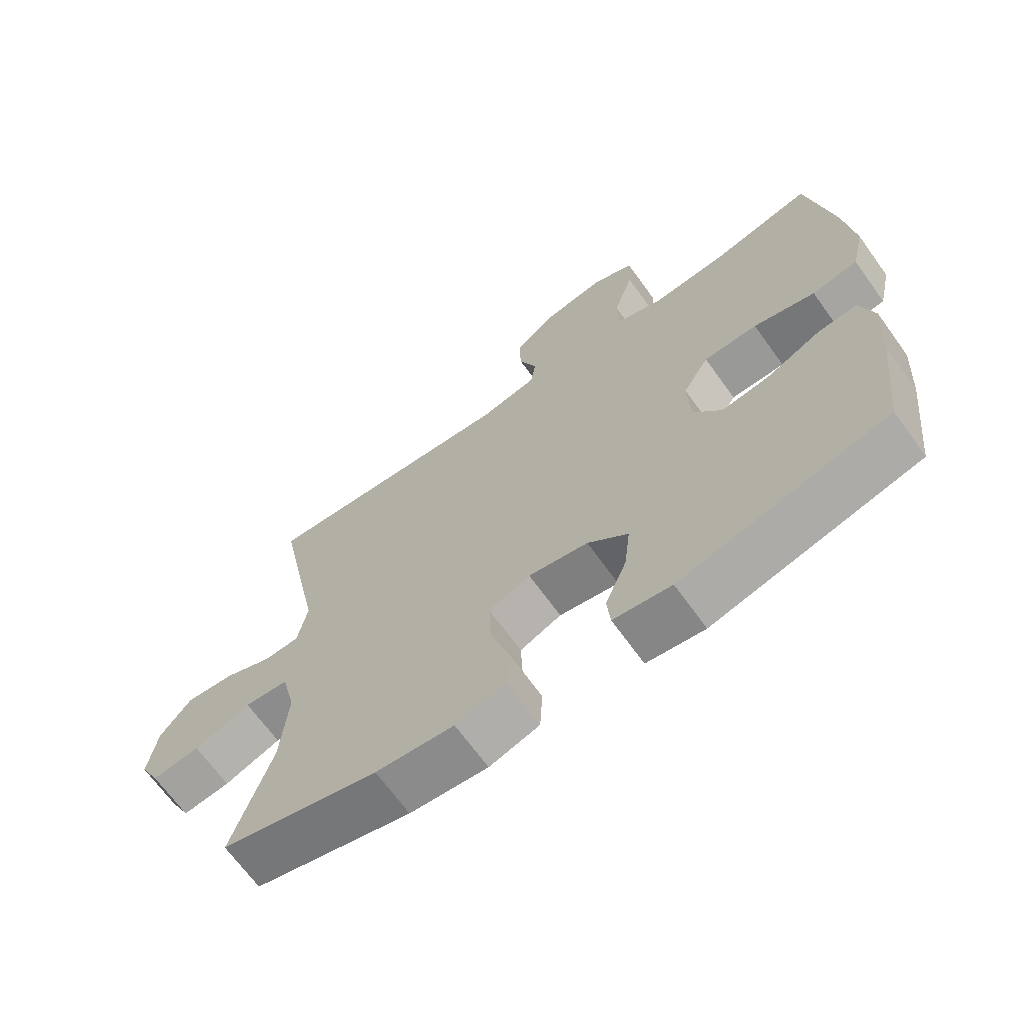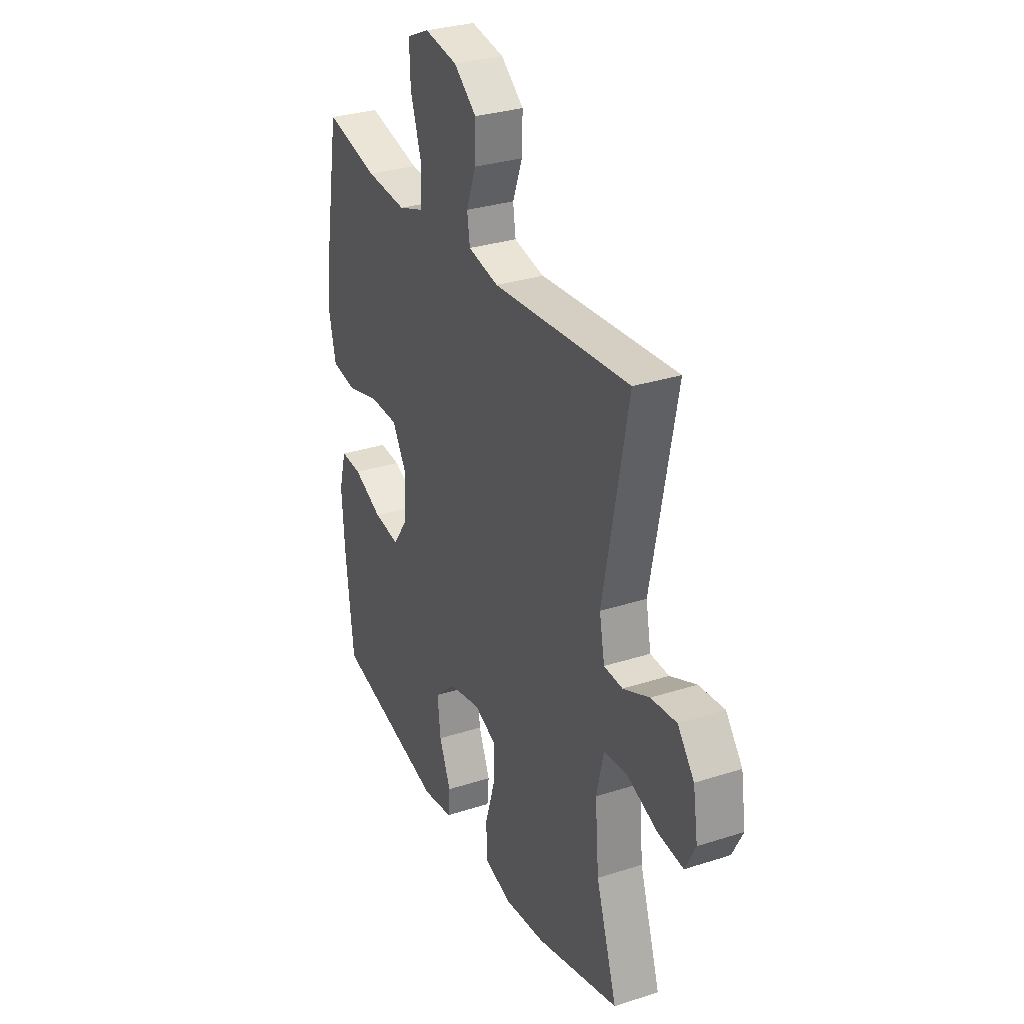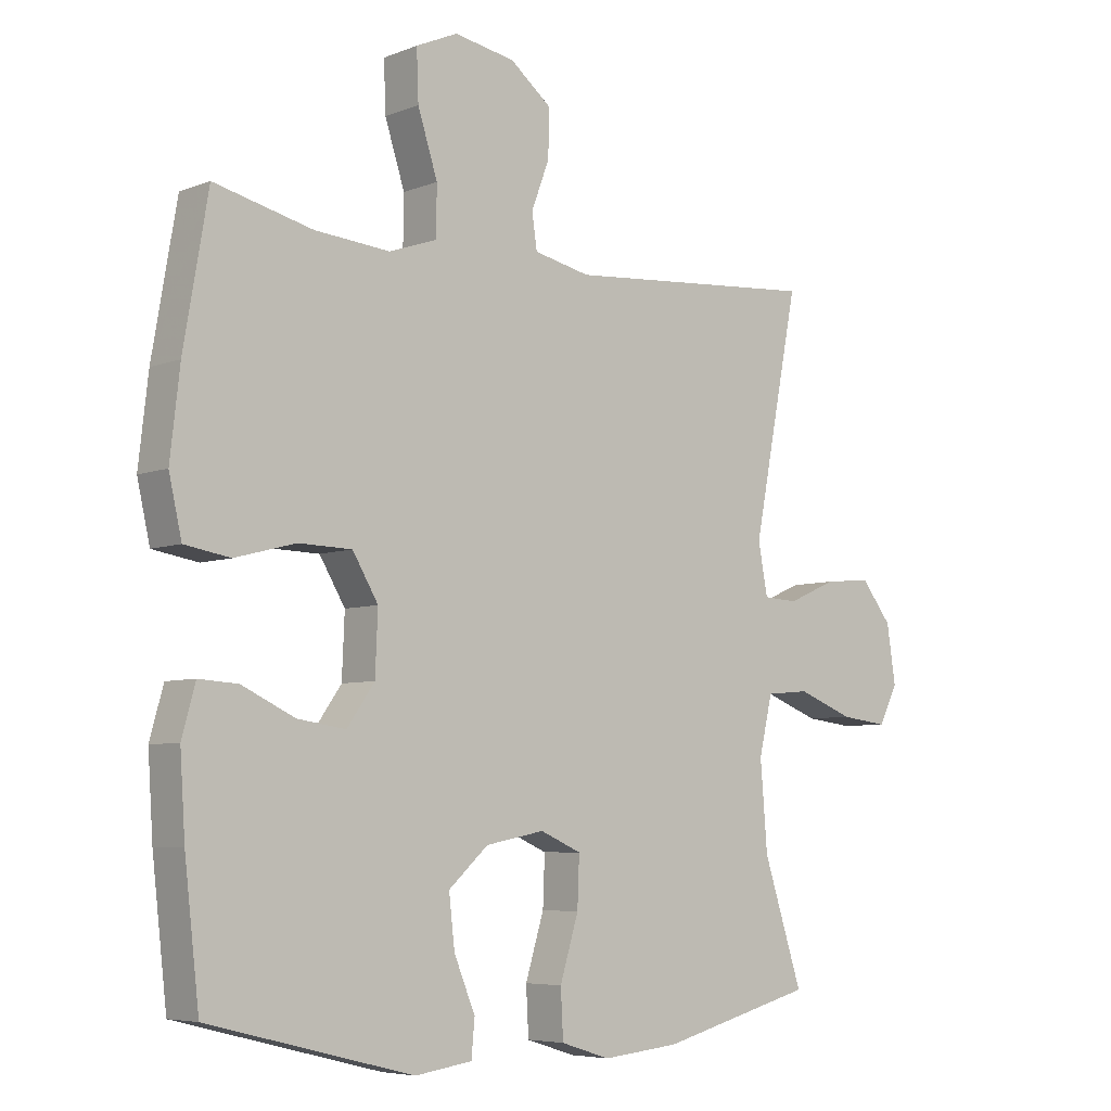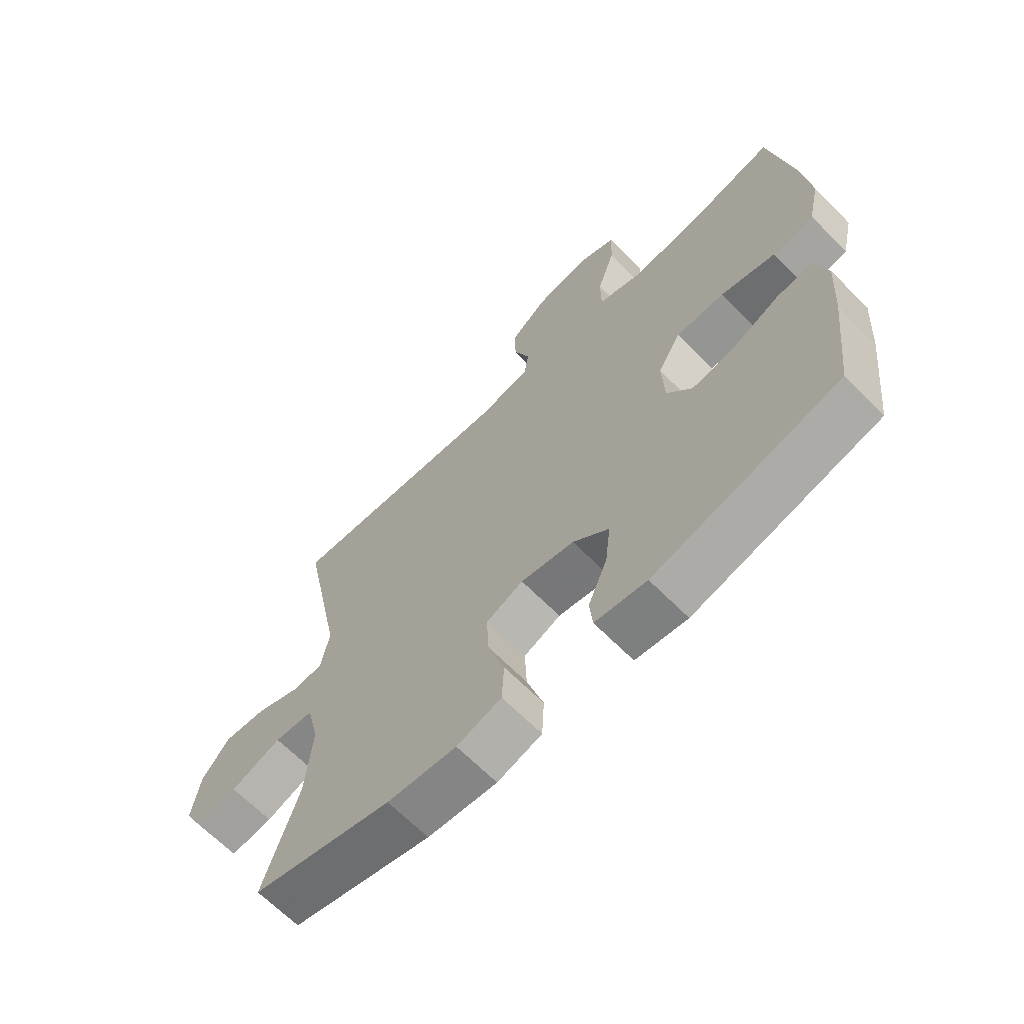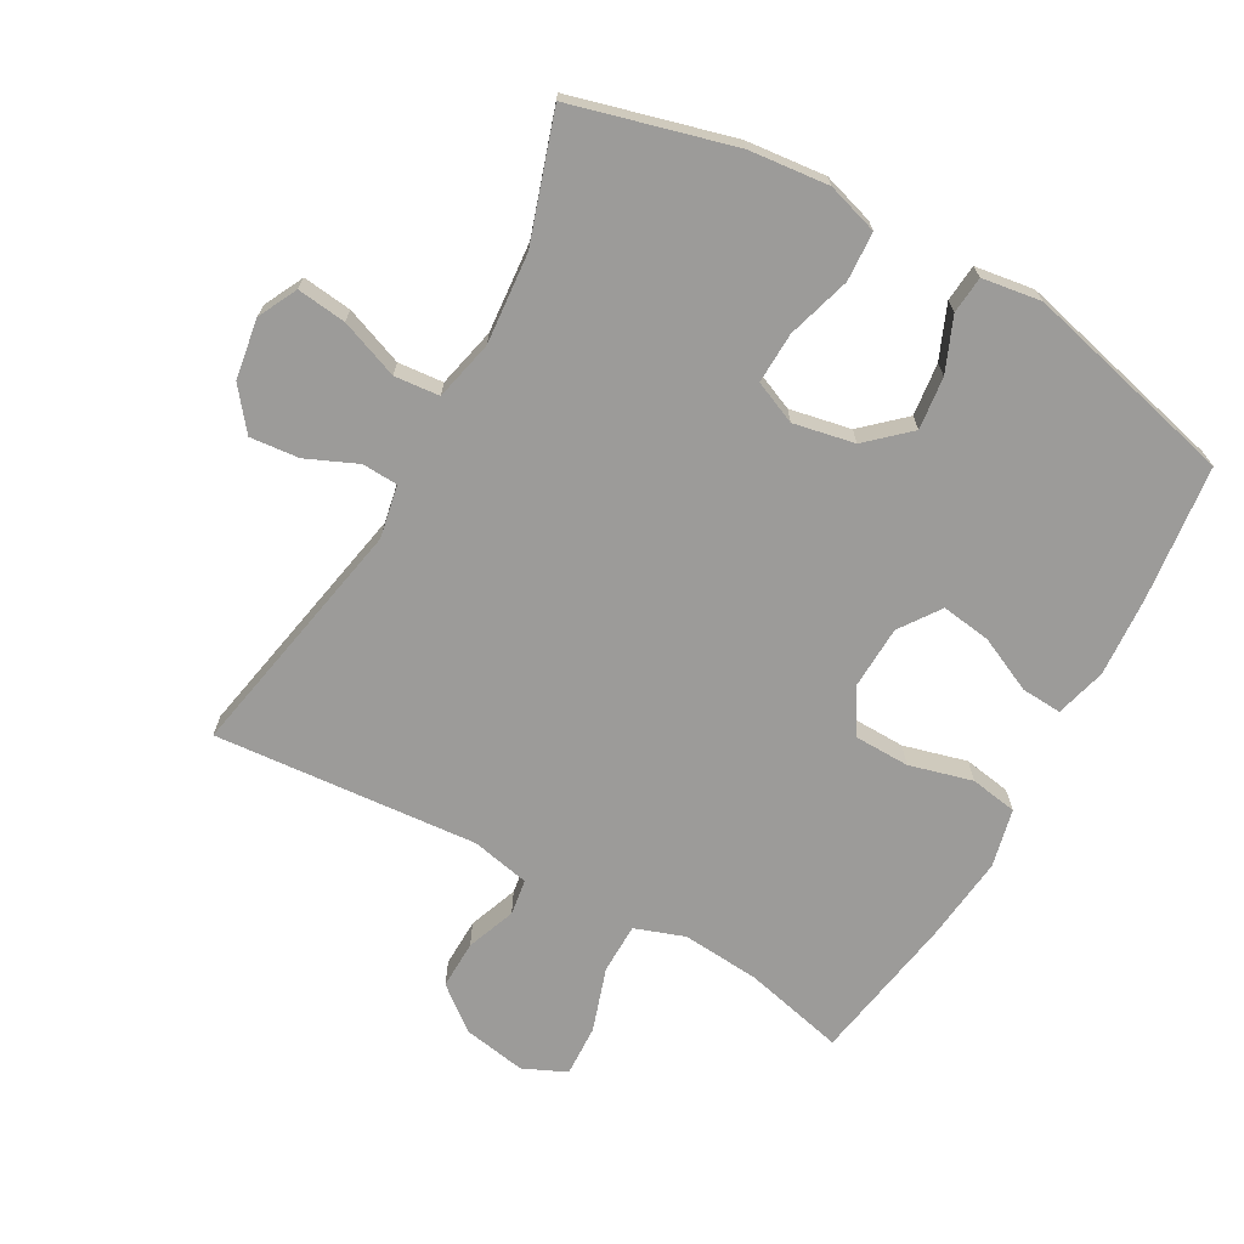
<metadata>
{"format":"obj","ext":"obj","renderer":"f3d","projection":"perspective","resolution":1024,"background":"white","views":[{"elev":-67.9,"azim":-144.2,"up":"+Z"},{"elev":30.3,"azim":64.9,"up":"+Z"},{"elev":-6.0,"azim":-40.7,"up":"+Z"},{"elev":-66.3,"azim":-135.3,"up":"+Z"},{"elev":-69.7,"azim":151.0,"up":"+Y"}]}
</metadata>
<code>
v 0.5 0.07 -0.5
v 0.258 0.07 -0.564
v 0.138 0.07 -0.576
v 0.061 0.07 -0.552
v 0.057 0.07 -0.478
v 0.086 0.07 -0.383
v 0.089 0.07 -0.306
v 0.025 0.07 -0.278
v -0.067 0.07 -0.296
v -0.129 0.07 -0.352
v -0.12 0.07 -0.431
v -0.087 0.07 -0.511
v -0.092 0.07 -0.567
v -0.181 0.07 -0.58
v -0.5 0.07 -0.5
v -0.523 0.07 -0.298
v -0.531 0.07 -0.176
v -0.51 0.07 -0.1
v -0.449 0.07 -0.104
v -0.366 0.07 -0.143
v -0.291 0.07 -0.154
v -0.248 0.07 -0.093
v -0.244 0.07 0.002
v -0.284 0.07 0.069
v -0.367 0.07 0.071
v -0.462 0.07 0.046
v -0.533 0.07 0.058
v -0.553 0.07 0.146
v -0.538 0.07 0.278
v -0.5 0.07 0.5
v -0.347 0.07 0.463
v -0.23 0.07 0.453
v -0.155 0.07 0.479
v -0.154 0.07 0.555
v -0.185 0.07 0.651
v -0.188 0.07 0.729
v -0.123 0.07 0.758
v -0.028 0.07 0.741
v 0.037 0.07 0.689
v 0.035 0.07 0.616
v 0.007 0.07 0.542
v 0.015 0.07 0.488
v 0.103 0.07 0.469
v 0.5 0.07 0.5
v 0.428 0.07 0.131
v 0.443 0.07 0.052
v 0.497 0.07 0.049
v 0.573 0.07 0.082
v 0.647 0.07 0.089
v 0.695 0.07 0.028
v 0.709 0.07 -0.063
v 0.679 0.07 -0.122
v 0.605 0.07 -0.113
v 0.517 0.07 -0.079
v 0.449 0.07 -0.085
v 0.428 0.07 -0.175
v 0.439 0.07 -0.311
v 0.5 0 -0.5
v 0.258 0 -0.564
v 0.138 0 -0.576
v 0.061 0 -0.552
v 0.057 0 -0.478
v 0.086 0 -0.383
v 0.089 0 -0.306
v 0.025 0 -0.278
v -0.067 0 -0.296
v -0.129 0 -0.352
v -0.12 0 -0.431
v -0.087 0 -0.511
v -0.092 0 -0.567
v -0.181 0 -0.58
v -0.5 0 -0.5
v -0.523 0 -0.298
v -0.531 0 -0.176
v -0.51 0 -0.1
v -0.449 0 -0.104
v -0.366 0 -0.143
v -0.291 0 -0.154
v -0.248 0 -0.093
v -0.244 0 0.002
v -0.284 0 0.069
v -0.367 0 0.071
v -0.462 0 0.046
v -0.533 0 0.058
v -0.553 0 0.146
v -0.538 0 0.278
v -0.5 0 0.5
v -0.347 0 0.463
v -0.23 0 0.453
v -0.155 0 0.479
v -0.154 0 0.555
v -0.185 0 0.651
v -0.188 0 0.729
v -0.123 0 0.758
v -0.028 0 0.741
v 0.037 0 0.689
v 0.035 0 0.616
v 0.007 0 0.542
v 0.015 0 0.488
v 0.103 0 0.469
v 0.5 0 0.5
v 0.428 0 0.131
v 0.443 0 0.052
v 0.497 0 0.049
v 0.573 0 0.082
v 0.647 0 0.089
v 0.695 0 0.028
v 0.709 0 -0.063
v 0.679 0 -0.122
v 0.605 0 -0.113
v 0.517 0 -0.079
v 0.449 0 -0.085
v 0.428 0 -0.175
v 0.439 0 -0.311
f 52 53 54
f 51 52 54
f 50 51 54
f 49 50 54
f 48 49 54
f 47 48 54
f 46 47 54 55
f 45 46 55 56
f 43 44 45
f 42 43 45 56
f 39 40 41
f 38 39 41
f 37 38 41
f 36 37 41
f 35 36 41
f 34 35 41
f 33 34 41 42
f 42 56 57
f 33 42 57
f 32 33 57
f 29 30 31
f 28 29 31
f 27 28 31
f 26 27 31
f 25 26 31
f 24 25 31 32
f 18 19 20
f 17 18 20
f 16 17 20
f 15 16 20
f 14 15 20
f 13 14 20
f 12 13 20
f 11 12 20
f 10 11 20 21
f 9 10 21 22
f 4 5 6
f 3 4 6
f 2 3 6
f 1 2 6
f 57 1 6
f 57 6 7
f 57 7 8
f 32 57 8
f 24 32 8
f 23 24 8
f 8 9 22 23
f 111 110 109
f 111 109 108
f 111 108 107
f 111 107 106
f 111 106 105
f 111 105 104
f 112 111 104 103
f 113 112 103 102
f 102 101 100
f 113 102 100 99
f 98 97 96
f 98 96 95
f 98 95 94
f 98 94 93
f 98 93 92
f 98 92 91
f 99 98 91 90
f 114 113 99
f 114 99 90
f 114 90 89
f 88 87 86
f 88 86 85
f 88 85 84
f 88 84 83
f 88 83 82
f 89 88 82 81
f 77 76 75
f 77 75 74
f 77 74 73
f 77 73 72
f 77 72 71
f 77 71 70
f 77 70 69
f 77 69 68
f 78 77 68 67
f 79 78 67 66
f 63 62 61
f 63 61 60
f 63 60 59
f 63 59 58
f 63 58 114
f 64 63 114
f 65 64 114
f 65 114 89
f 65 89 81
f 65 81 80
f 80 79 66 65
f 1 58 59 2
f 2 59 60 3
f 3 60 61 4
f 4 61 62 5
f 5 62 63 6
f 6 63 64 7
f 7 64 65 8
f 8 65 66 9
f 9 66 67 10
f 10 67 68 11
f 11 68 69 12
f 12 69 70 13
f 13 70 71 14
f 14 71 72 15
f 15 72 73 16
f 16 73 74 17
f 17 74 75 18
f 18 75 76 19
f 19 76 77 20
f 20 77 78 21
f 21 78 79 22
f 22 79 80 23
f 23 80 81 24
f 24 81 82 25
f 25 82 83 26
f 26 83 84 27
f 27 84 85 28
f 28 85 86 29
f 29 86 87 30
f 30 87 88 31
f 31 88 89 32
f 32 89 90 33
f 33 90 91 34
f 34 91 92 35
f 35 92 93 36
f 36 93 94 37
f 37 94 95 38
f 38 95 96 39
f 39 96 97 40
f 40 97 98 41
f 41 98 99 42
f 42 99 100 43
f 43 100 101 44
f 44 101 102 45
f 45 102 103 46
f 46 103 104 47
f 47 104 105 48
f 48 105 106 49
f 49 106 107 50
f 50 107 108 51
f 51 108 109 52
f 52 109 110 53
f 53 110 111 54
f 54 111 112 55
f 55 112 113 56
f 56 113 114 57
f 57 114 58 1

</code>
